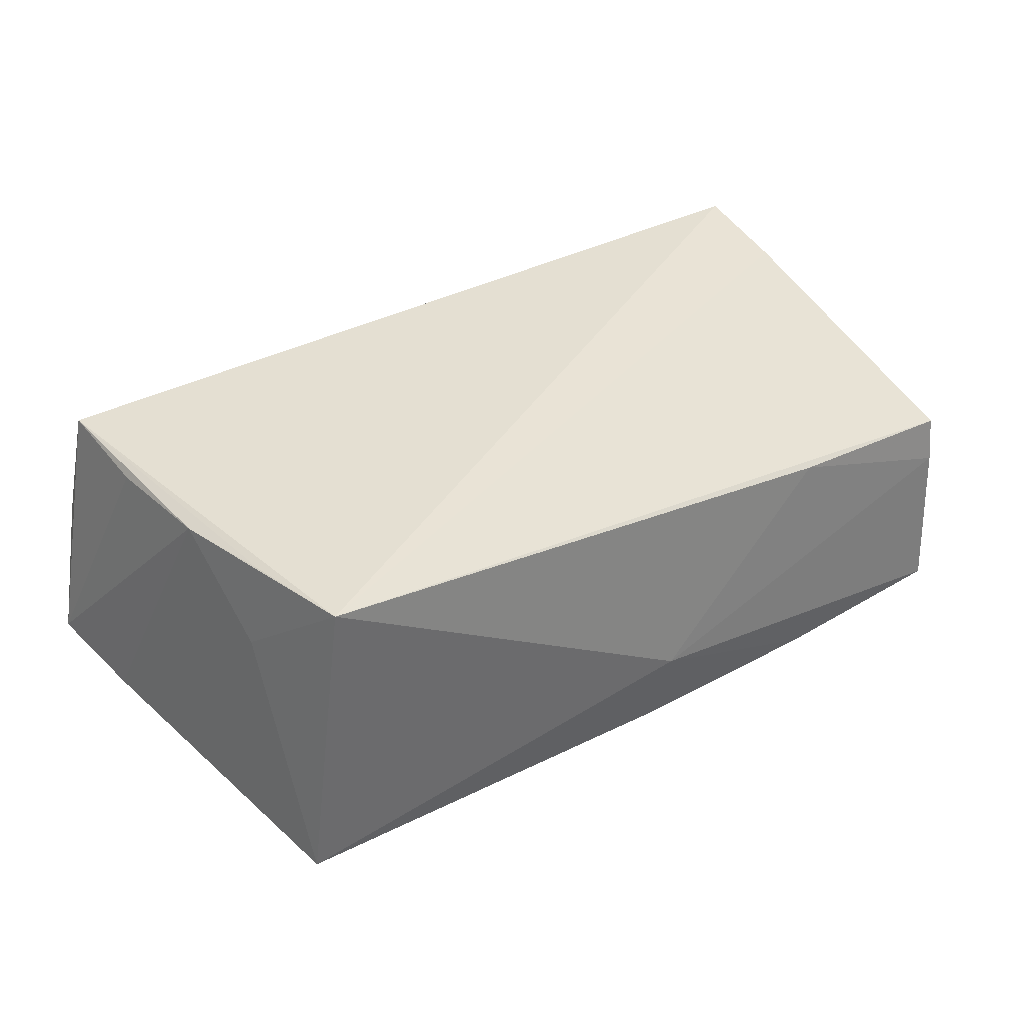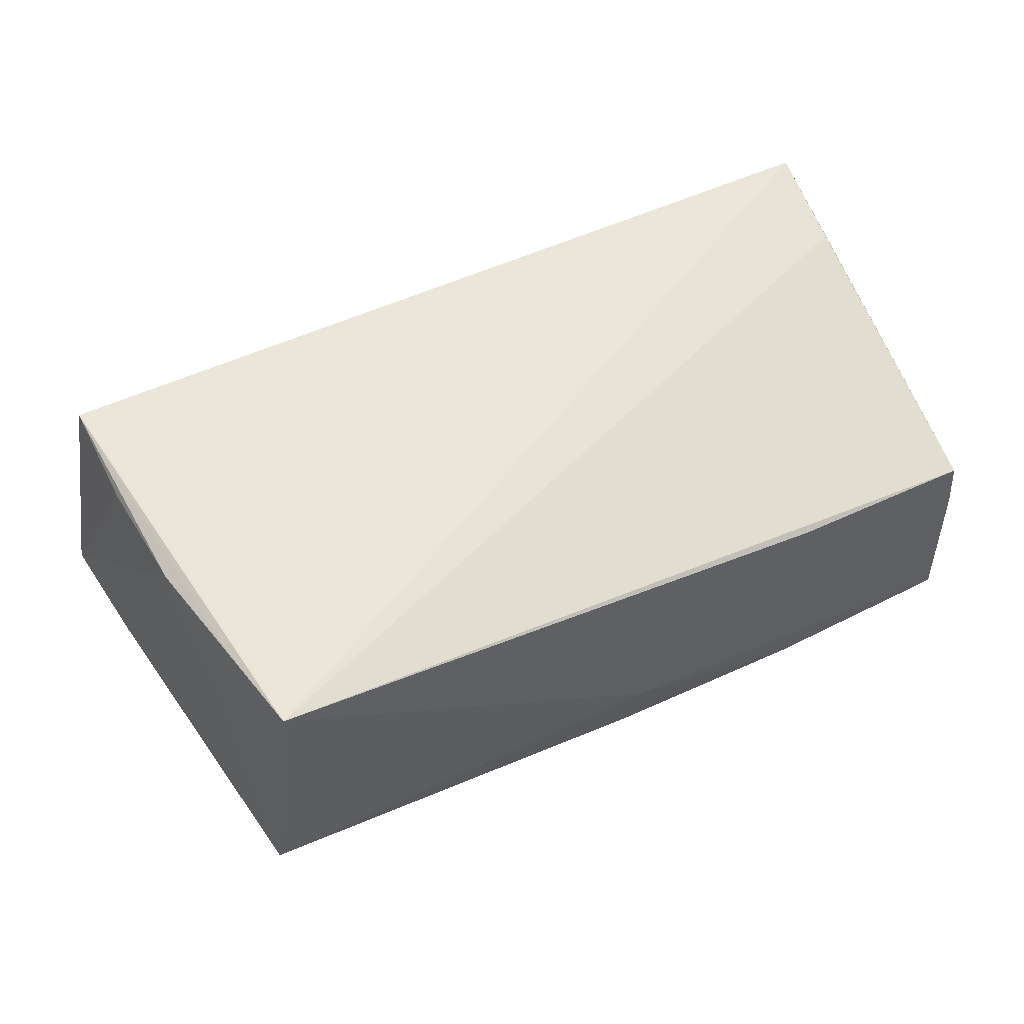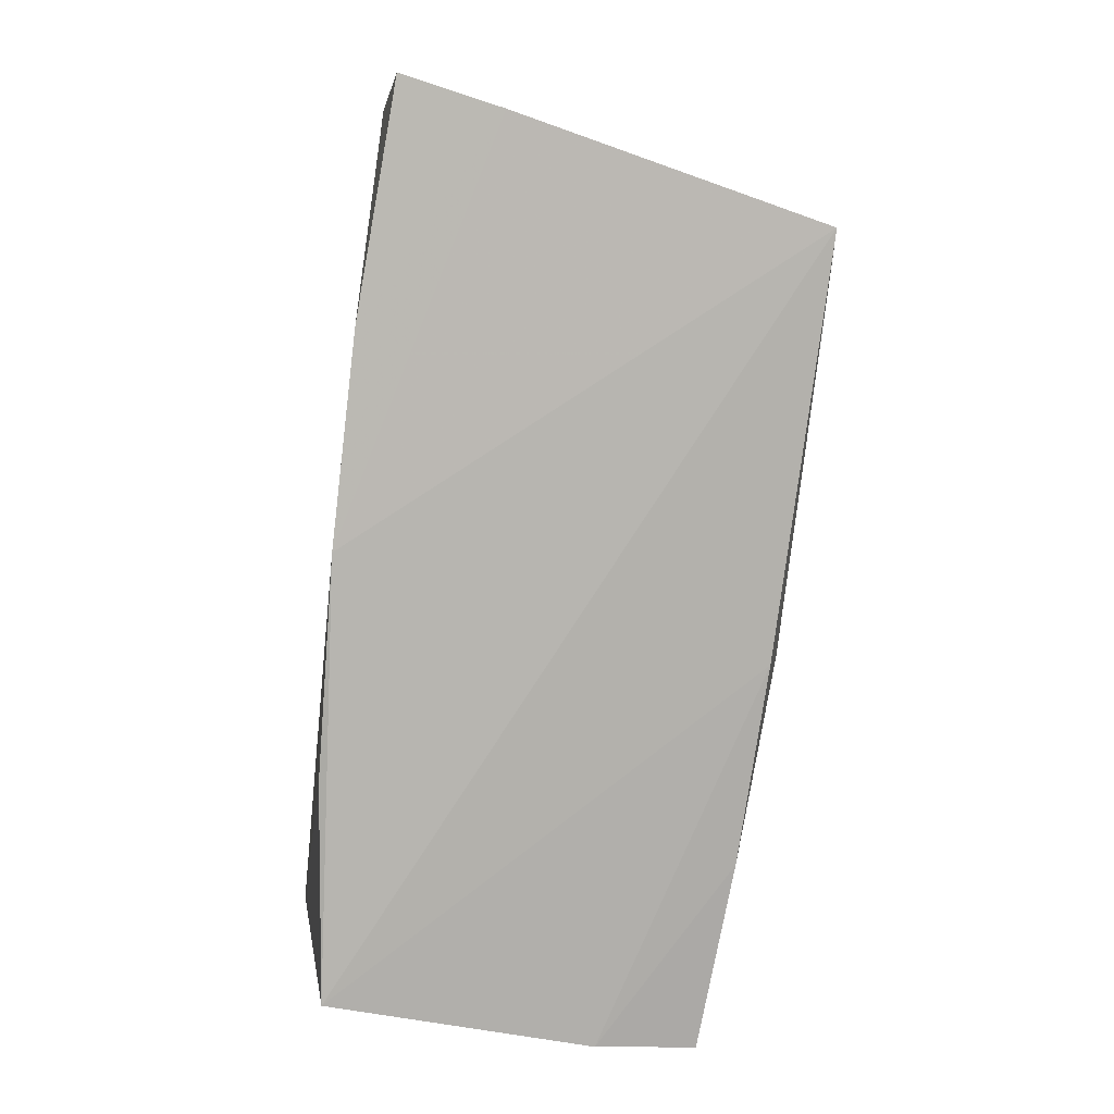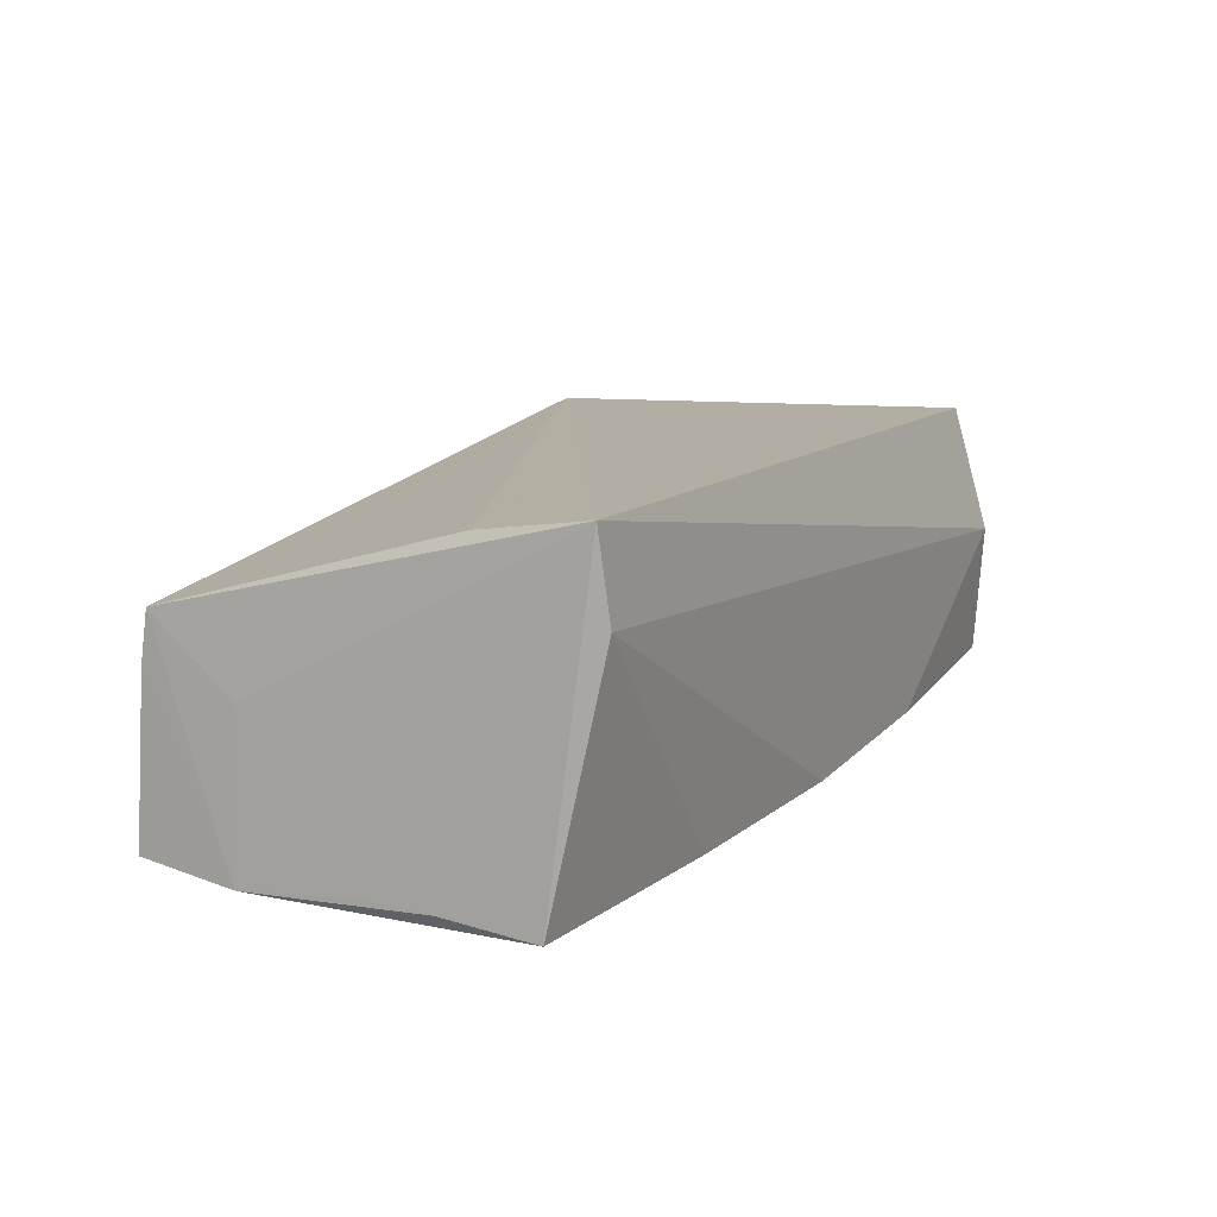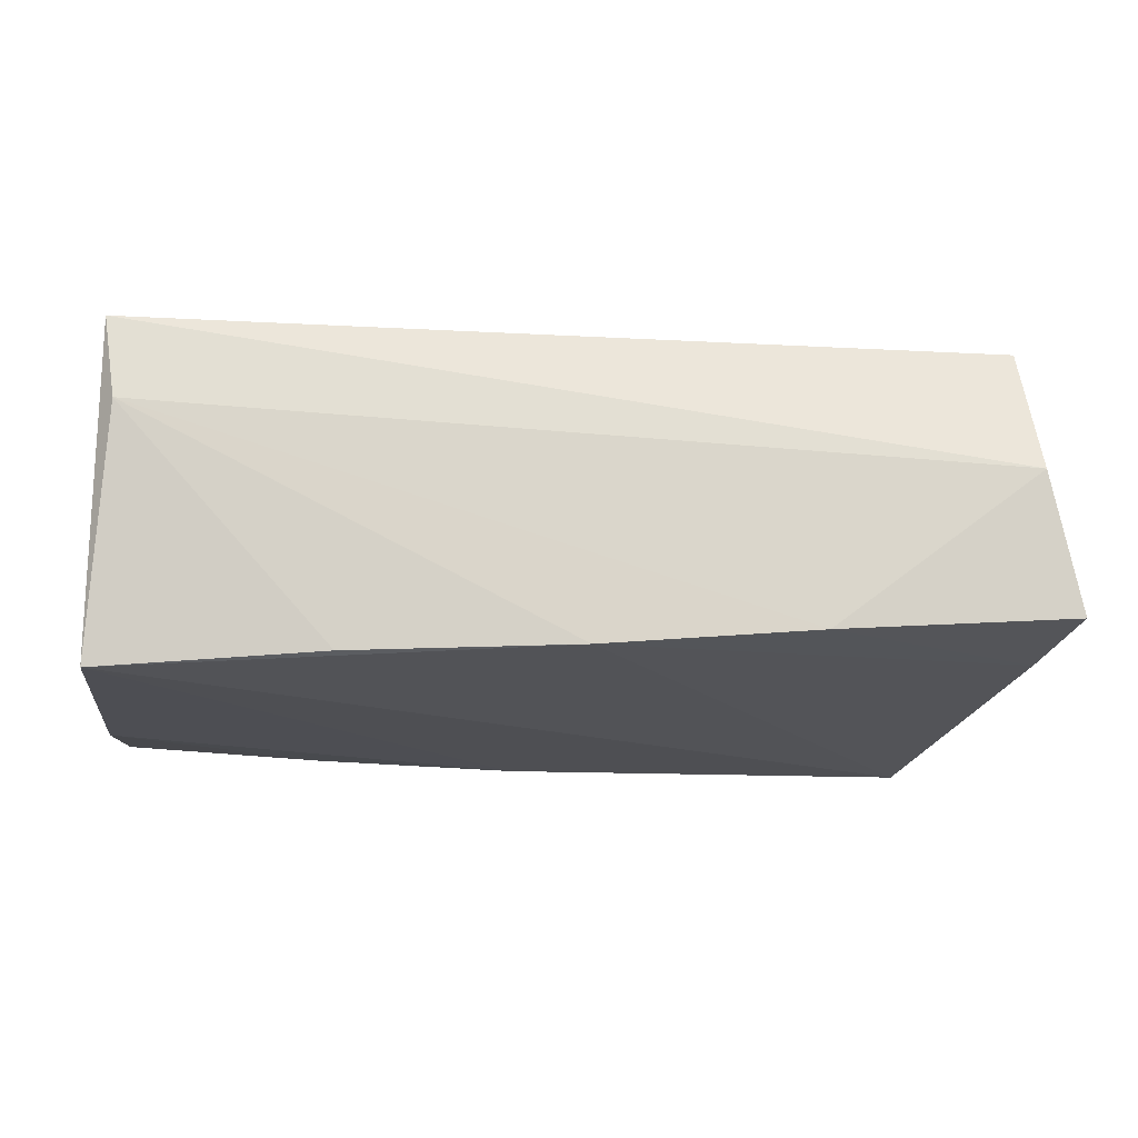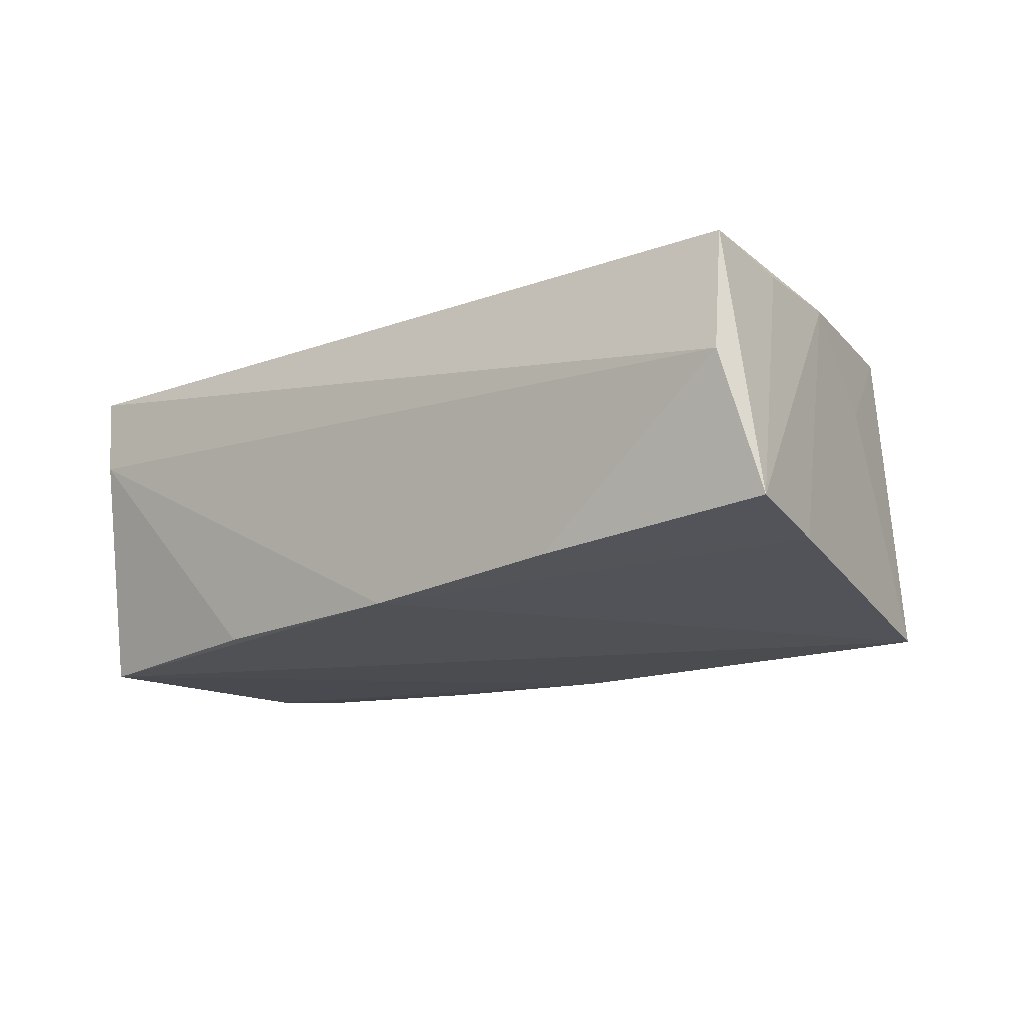
<metadata>
{"format":"obj","ext":"obj","renderer":"f3d","projection":"perspective","resolution":1024,"background":"white","views":[{"elev":36.8,"azim":-32.3,"up":"+Z"},{"elev":56.8,"azim":-23.3,"up":"+Z"},{"elev":-79.1,"azim":-97.0,"up":"+Z"},{"elev":11.2,"azim":117.7,"up":"+Z"},{"elev":-18.2,"azim":175.9,"up":"+Z"},{"elev":-14.9,"azim":-140.3,"up":"+Z"}]}
</metadata>
<code>
v 0.05417 -0.02533 -0.01752
v 0.05121 0.02704 0.0101
v -0.05174 0.01005 0.01875
v 0.02576 0.02448 -0.01798
v 0.02782 0.01179 0.02025
v -0.04303 -0.0292 0.01998
v 0.05471 0.001221 -0.01761
v 0.05277 0.02635 0.02036
v 0.05433 -0.01266 -9.139e-05
v 0.05393 -0.02417 0.002333
v -0.05437 0.02704 0.004471
v -0.04789 -0.01554 0.008485
v -0.002377 0.02582 -0.01705
v 0.005485 -0.02923 -0.009492
v 0.0535 0.02118 -0.01953
v -0.0497 -0.004188 0.01905
v 0.004266 -0.02732 -0.01953
v 0.05499 -0.01276 -0.01899
v -0.05851 0.02449 -0.01251
v 0.05456 0.01007 -0.01805
v -0.04624 -0.01669 0.01961
v 0.02966 -0.02679 -0.01864
v 0.02983 -0.0255 0.01062
v -0.04727 -0.02756 -0.01953
v -0.05595 0.01142 -0.01446
v -0.02886 0.02606 -0.01487
v -0.05269 0.02309 0.02026
v 0.05236 0.01317 0.01849
v 0.05386 -0.02334 0.008277
f 24 14 6
f 15 8 20
f 6 8 27
f 12 24 6
f 13 15 24
f 19 27 11
f 11 27 8
f 14 24 17
f 24 15 17
f 14 1 10
f 24 12 25
f 25 13 24
f 16 12 6
f 19 25 16
f 16 25 12
f 8 15 2
f 2 11 8
f 19 11 26
f 26 25 19
f 13 25 26
f 26 2 13
f 11 2 26
f 5 8 6
f 6 28 5
f 5 28 8
f 8 28 29
f 29 28 6
f 22 1 14
f 14 17 22
f 6 27 21
f 21 16 6
f 27 16 21
f 3 27 19
f 19 16 3
f 3 16 27
f 15 13 4
f 4 2 15
f 13 2 4
f 23 29 6
f 10 29 23
f 6 14 23
f 14 10 23
f 18 17 15
f 18 22 17
f 1 22 18
f 18 15 20
f 20 7 18
f 18 10 1
f 18 29 10
f 8 29 9
f 29 18 9
f 9 18 7
f 20 8 9
f 9 7 20

</code>
